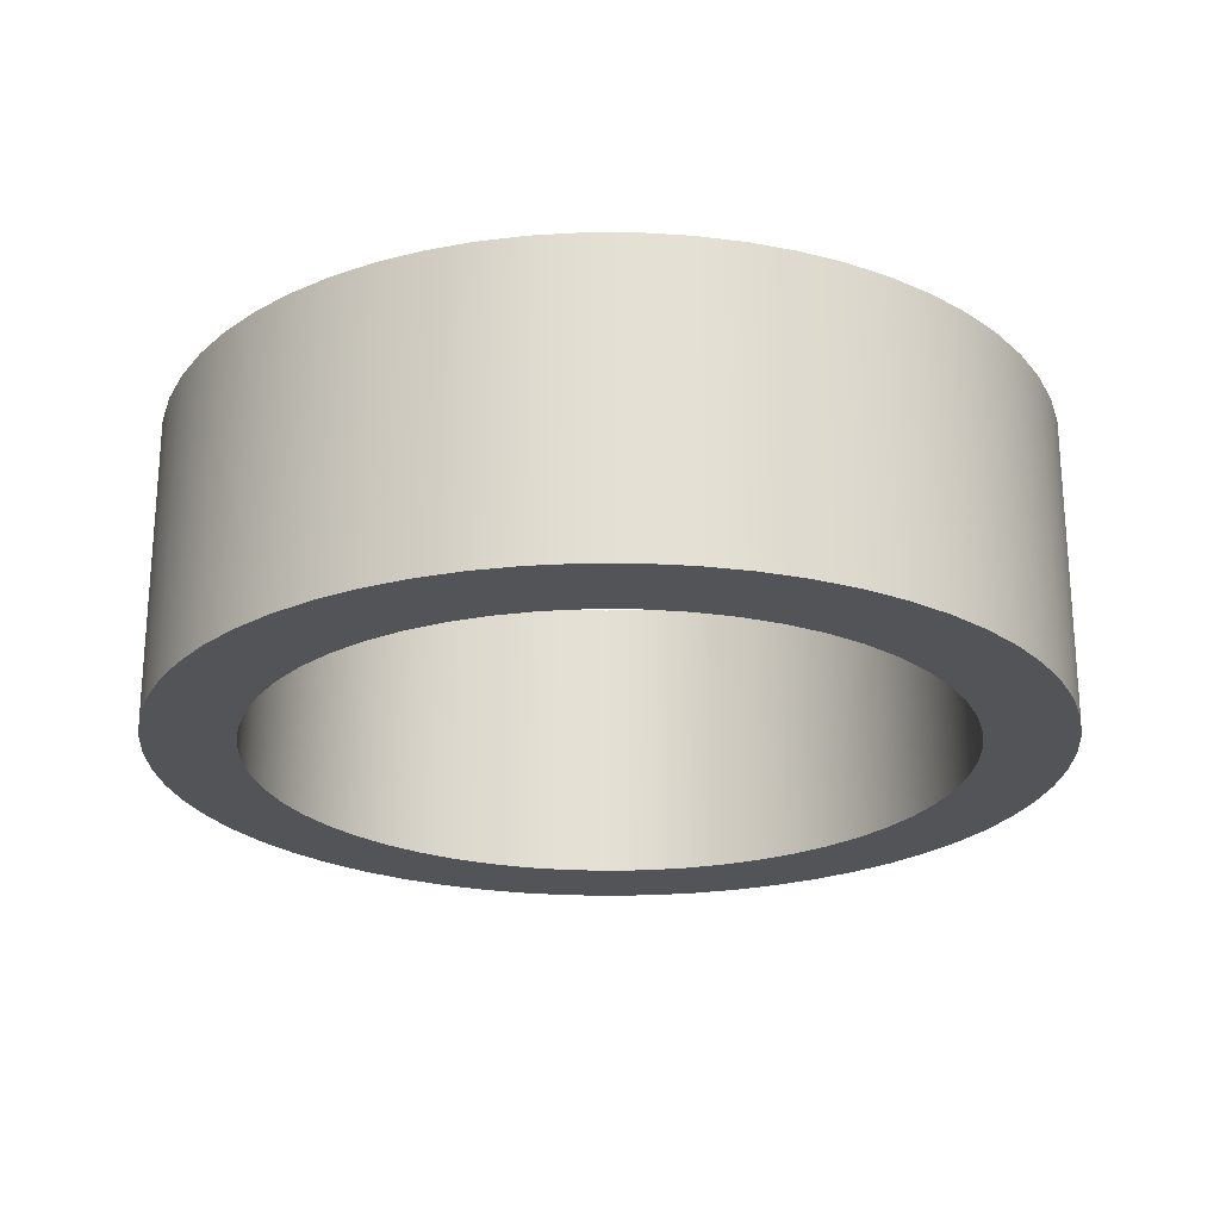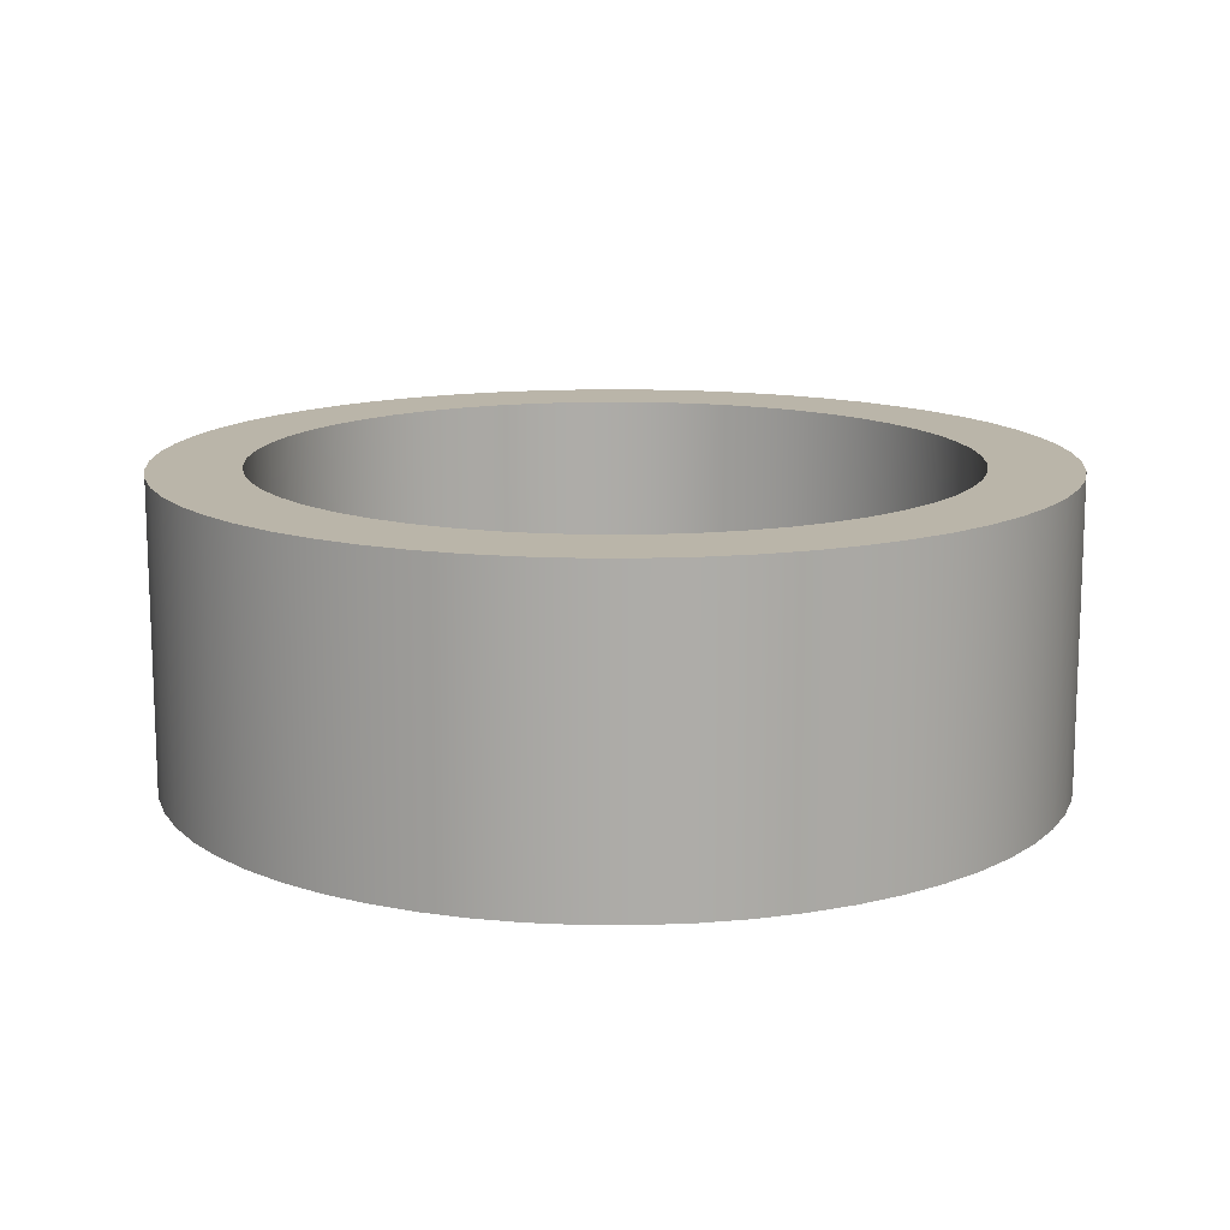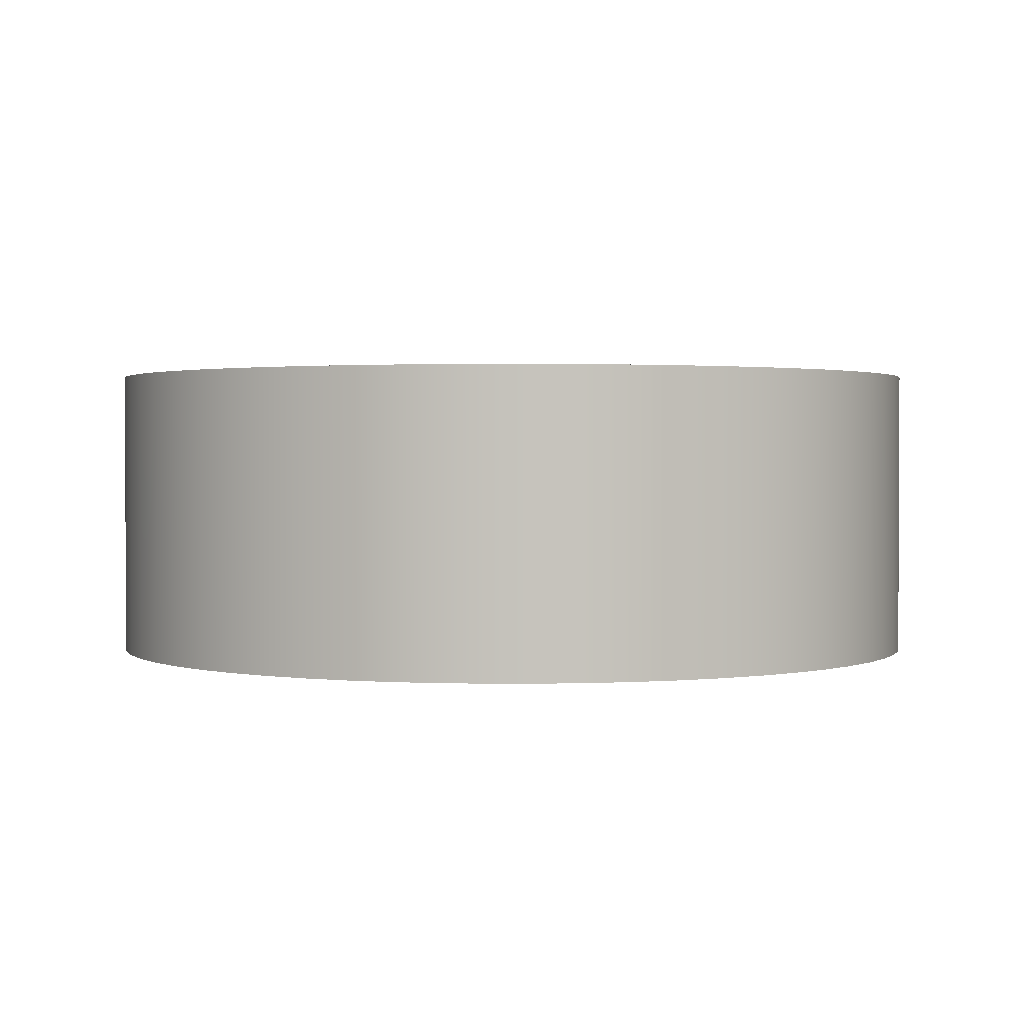
<metadata>
{"format":"obj","ext":"obj","renderer":"f3d","projection":"perspective","resolution":1024,"background":"white","views":[{"elev":-23.6,"azim":96.0,"up":"+Z"},{"elev":13.6,"azim":-19.4,"up":"+Z"},{"elev":1.5,"azim":-38.3,"up":"+Z"}]}
</metadata>
<code>
v -1.75 -2.143e-16 1.52
v -1.738 -0.207 1.52
v -1.701 -0.4111 1.52
v -1.64 -0.6094 1.52
v -1.557 -0.7991 1.52
v -1.451 -0.9776 1.52
v -1.326 -1.142 1.52
v -1.181 -1.291 1.52
v -1.02 -1.422 1.52
v -0.8449 -1.533 1.52
v -0.6577 -1.622 1.52
v -0.4613 -1.688 1.52
v -0.2584 -1.731 1.52
v -0.05186 -1.749 1.52
v 0.1554 -1.743 1.52
v 0.3605 -1.712 1.52
v 0.5605 -1.658 1.52
v 0.7526 -1.58 1.52
v 0.9342 -1.48 1.52
v 1.103 -1.359 1.52
v 1.256 -1.219 1.52
v 1.391 -1.062 1.52
v 1.507 -0.8899 1.52
v 1.602 -0.7055 1.52
v 1.674 -0.5111 1.52
v 1.722 -0.3096 1.52
v 1.747 -0.1037 1.52
v 1.747 0.1037 1.52
v 1.722 0.3096 1.52
v 1.674 0.5111 1.52
v 1.602 0.7055 1.52
v 1.507 0.8899 1.52
v 1.391 1.062 1.52
v 1.256 1.219 1.52
v 1.103 1.359 1.52
v 0.9342 1.48 1.52
v 0.7526 1.58 1.52
v 0.5605 1.658 1.52
v 0.3605 1.712 1.52
v 0.1554 1.743 1.52
v -0.05186 1.749 1.52
v -0.2584 1.731 1.52
v -0.4613 1.688 1.52
v -0.6577 1.622 1.52
v -0.8449 1.533 1.52
v -1.02 1.422 1.52
v -1.181 1.291 1.52
v -1.326 1.142 1.52
v -1.451 0.9776 1.52
v -1.557 0.7991 1.52
v -1.64 0.6094 1.52
v -1.701 0.4111 1.52
v -1.738 0.207 1.52
v -1.75 -2.143e-16 0
v -1.738 0.207 0
v -1.701 0.4111 0
v -1.64 0.6094 0
v -1.557 0.7991 0
v -1.451 0.9776 0
v -1.326 1.142 0
v -1.181 1.291 0
v -1.02 1.422 0
v -0.8449 1.533 0
v -0.6577 1.622 0
v -0.4613 1.688 0
v -0.2584 1.731 0
v -0.05186 1.749 0
v 0.1554 1.743 0
v 0.3605 1.712 0
v 0.5605 1.658 0
v 0.7526 1.58 0
v 0.9342 1.48 0
v 1.103 1.359 0
v 1.256 1.219 0
v 1.391 1.062 0
v 1.507 0.8899 0
v 1.602 0.7055 0
v 1.674 0.5111 0
v 1.722 0.3096 0
v 1.747 0.1037 0
v 1.747 -0.1037 0
v 1.722 -0.3096 0
v 1.674 -0.5111 0
v 1.602 -0.7055 0
v 1.507 -0.8899 0
v 1.391 -1.062 0
v 1.256 -1.219 0
v 1.103 -1.359 0
v 0.9342 -1.48 0
v 0.7526 -1.58 0
v 0.5605 -1.658 0
v 0.3605 -1.712 0
v 0.1554 -1.743 0
v -0.05186 -1.749 0
v -0.2584 -1.731 0
v -0.4613 -1.688 0
v -0.6577 -1.622 0
v -0.8449 -1.533 0
v -1.02 -1.422 0
v -1.181 -1.291 0
v -1.326 -1.142 0
v -1.451 -0.9776 0
v -1.557 -0.7991 0
v -1.64 -0.6094 0
v -1.701 -0.4111 0
v -1.738 -0.207 0
v -1.75 -2.143e-16 1.52
v -1.75 -2.143e-16 0
v -2.2 -2.694e-16 1.52
v -2.188 0.2338 1.52
v -2.15 0.465 1.52
v -2.089 0.691 1.52
v -2.003 0.9091 1.52
v -1.895 1.117 1.52
v -1.766 1.312 1.52
v -1.617 1.492 1.52
v -1.449 1.656 1.52
v -1.265 1.8 1.52
v -1.066 1.924 1.52
v -0.8554 2.027 1.52
v -0.6351 2.106 1.52
v -0.4076 2.162 1.52
v -0.1755 2.193 1.52
v 0.05857 2.199 1.52
v 0.292 2.181 1.52
v 0.5221 2.137 1.52
v 0.7463 2.07 1.52
v 0.9621 1.978 1.52
v 1.167 1.865 1.52
v 1.359 1.73 1.52
v 1.535 1.576 1.52
v 1.694 1.404 1.52
v 1.833 1.216 1.52
v 1.952 1.014 1.52
v 2.049 0.8012 1.52
v 2.122 0.5788 1.52
v 2.172 0.3499 1.52
v 2.197 0.1171 1.52
v 2.197 -0.1171 1.52
v 2.172 -0.3499 1.52
v 2.122 -0.5788 1.52
v 2.049 -0.8012 1.52
v 1.952 -1.014 1.52
v 1.833 -1.216 1.52
v 1.694 -1.404 1.52
v 1.535 -1.576 1.52
v 1.359 -1.73 1.52
v 1.167 -1.865 1.52
v 0.9621 -1.978 1.52
v 0.7463 -2.07 1.52
v 0.5221 -2.137 1.52
v 0.292 -2.181 1.52
v 0.05857 -2.199 1.52
v -0.1755 -2.193 1.52
v -0.4076 -2.162 1.52
v -0.6351 -2.106 1.52
v -0.8554 -2.027 1.52
v -1.066 -1.924 1.52
v -1.265 -1.8 1.52
v -1.449 -1.656 1.52
v -1.617 -1.492 1.52
v -1.766 -1.312 1.52
v -1.895 -1.117 1.52
v -2.003 -0.9091 1.52
v -2.089 -0.691 1.52
v -2.15 -0.465 1.52
v -2.188 -0.2338 1.52
v -2.2 -2.694e-16 0
v -2.188 -0.2338 0
v -2.15 -0.465 0
v -2.089 -0.691 0
v -2.003 -0.9091 0
v -1.895 -1.117 0
v -1.766 -1.312 0
v -1.617 -1.492 0
v -1.449 -1.656 0
v -1.265 -1.8 0
v -1.066 -1.924 0
v -0.8554 -2.027 0
v -0.6351 -2.106 0
v -0.4076 -2.162 0
v -0.1755 -2.193 0
v 0.05857 -2.199 0
v 0.292 -2.181 0
v 0.5221 -2.137 0
v 0.7463 -2.07 0
v 0.9621 -1.978 0
v 1.167 -1.865 0
v 1.359 -1.73 0
v 1.535 -1.576 0
v 1.694 -1.404 0
v 1.833 -1.216 0
v 1.952 -1.014 0
v 2.049 -0.8012 0
v 2.122 -0.5788 0
v 2.172 -0.3499 0
v 2.197 -0.1171 0
v 2.197 0.1171 0
v 2.172 0.3499 0
v 2.122 0.5788 0
v 2.049 0.8012 0
v 1.952 1.014 0
v 1.833 1.216 0
v 1.694 1.404 0
v 1.535 1.576 0
v 1.359 1.73 0
v 1.167 1.865 0
v 0.9621 1.978 0
v 0.7463 2.07 0
v 0.5221 2.137 0
v 0.292 2.181 0
v 0.05857 2.199 0
v -0.1755 2.193 0
v -0.4076 2.162 0
v -0.6351 2.106 0
v -0.8554 2.027 0
v -1.066 1.924 0
v -1.265 1.8 0
v -1.449 1.656 0
v -1.617 1.492 0
v -1.766 1.312 0
v -1.895 1.117 0
v -2.003 0.9091 0
v -2.089 0.691 0
v -2.15 0.465 0
v -2.188 0.2338 0
v -2.2 -2.694e-16 0
v -2.2 -2.694e-16 1.52
v -1.75 -2.143e-16 1.52
v -1.738 0.207 1.52
v -1.701 0.4111 1.52
v -1.64 0.6094 1.52
v -1.557 0.7991 1.52
v -1.451 0.9776 1.52
v -1.326 1.142 1.52
v -1.181 1.291 1.52
v -1.02 1.422 1.52
v -0.8449 1.533 1.52
v -0.6577 1.622 1.52
v -0.4613 1.688 1.52
v -0.2584 1.731 1.52
v -0.05186 1.749 1.52
v 0.1554 1.743 1.52
v 0.3605 1.712 1.52
v 0.5605 1.658 1.52
v 0.7526 1.58 1.52
v 0.9342 1.48 1.52
v 1.103 1.359 1.52
v 1.256 1.219 1.52
v 1.391 1.062 1.52
v 1.507 0.8899 1.52
v 1.602 0.7055 1.52
v 1.674 0.5111 1.52
v 1.722 0.3096 1.52
v 1.747 0.1037 1.52
v 1.747 -0.1037 1.52
v 1.722 -0.3096 1.52
v 1.674 -0.5111 1.52
v 1.602 -0.7055 1.52
v 1.507 -0.8899 1.52
v 1.391 -1.062 1.52
v 1.256 -1.219 1.52
v 1.103 -1.359 1.52
v 0.9342 -1.48 1.52
v 0.7526 -1.58 1.52
v 0.5605 -1.658 1.52
v 0.3605 -1.712 1.52
v 0.1554 -1.743 1.52
v -0.05186 -1.749 1.52
v -0.2584 -1.731 1.52
v -0.4613 -1.688 1.52
v -0.6577 -1.622 1.52
v -0.8449 -1.533 1.52
v -1.02 -1.422 1.52
v -1.181 -1.291 1.52
v -1.326 -1.142 1.52
v -1.451 -0.9776 1.52
v -1.557 -0.7991 1.52
v -1.64 -0.6094 1.52
v -1.701 -0.4111 1.52
v -1.738 -0.207 1.52
v -2.2 -2.694e-16 1.52
v -2.188 -0.2338 1.52
v -2.15 -0.465 1.52
v -2.089 -0.691 1.52
v -2.003 -0.9091 1.52
v -1.895 -1.117 1.52
v -1.766 -1.312 1.52
v -1.617 -1.492 1.52
v -1.449 -1.656 1.52
v -1.265 -1.8 1.52
v -1.066 -1.924 1.52
v -0.8554 -2.027 1.52
v -0.6351 -2.106 1.52
v -0.4076 -2.162 1.52
v -0.1755 -2.193 1.52
v 0.05857 -2.199 1.52
v 0.292 -2.181 1.52
v 0.5221 -2.137 1.52
v 0.7463 -2.07 1.52
v 0.9621 -1.978 1.52
v 1.167 -1.865 1.52
v 1.359 -1.73 1.52
v 1.535 -1.576 1.52
v 1.694 -1.404 1.52
v 1.833 -1.216 1.52
v 1.952 -1.014 1.52
v 2.049 -0.8012 1.52
v 2.122 -0.5788 1.52
v 2.172 -0.3499 1.52
v 2.197 -0.1171 1.52
v 2.197 0.1171 1.52
v 2.172 0.3499 1.52
v 2.122 0.5788 1.52
v 2.049 0.8012 1.52
v 1.952 1.014 1.52
v 1.833 1.216 1.52
v 1.694 1.404 1.52
v 1.535 1.576 1.52
v 1.359 1.73 1.52
v 1.167 1.865 1.52
v 0.9621 1.978 1.52
v 0.7463 2.07 1.52
v 0.5221 2.137 1.52
v 0.292 2.181 1.52
v 0.05857 2.199 1.52
v -0.1755 2.193 1.52
v -0.4076 2.162 1.52
v -0.6351 2.106 1.52
v -0.8554 2.027 1.52
v -1.066 1.924 1.52
v -1.265 1.8 1.52
v -1.449 1.656 1.52
v -1.617 1.492 1.52
v -1.766 1.312 1.52
v -1.895 1.117 1.52
v -2.003 0.9091 1.52
v -2.089 0.691 1.52
v -2.15 0.465 1.52
v -2.188 0.2338 1.52
v -1.75 -2.143e-16 0
v -1.738 -0.207 0
v -1.701 -0.4111 0
v -1.64 -0.6094 0
v -1.557 -0.7991 0
v -1.451 -0.9776 0
v -1.326 -1.142 0
v -1.181 -1.291 0
v -1.02 -1.422 0
v -0.8449 -1.533 0
v -0.6577 -1.622 0
v -0.4613 -1.688 0
v -0.2584 -1.731 0
v -0.05186 -1.749 0
v 0.1554 -1.743 0
v 0.3605 -1.712 0
v 0.5605 -1.658 0
v 0.7526 -1.58 0
v 0.9342 -1.48 0
v 1.103 -1.359 0
v 1.256 -1.219 0
v 1.391 -1.062 0
v 1.507 -0.8899 0
v 1.602 -0.7055 0
v 1.674 -0.5111 0
v 1.722 -0.3096 0
v 1.747 -0.1037 0
v 1.747 0.1037 0
v 1.722 0.3096 0
v 1.674 0.5111 0
v 1.602 0.7055 0
v 1.507 0.8899 0
v 1.391 1.062 0
v 1.256 1.219 0
v 1.103 1.359 0
v 0.9342 1.48 0
v 0.7526 1.58 0
v 0.5605 1.658 0
v 0.3605 1.712 0
v 0.1554 1.743 0
v -0.05186 1.749 0
v -0.2584 1.731 0
v -0.4613 1.688 0
v -0.6577 1.622 0
v -0.8449 1.533 0
v -1.02 1.422 0
v -1.181 1.291 0
v -1.326 1.142 0
v -1.451 0.9776 0
v -1.557 0.7991 0
v -1.64 0.6094 0
v -1.701 0.4111 0
v -1.738 0.207 0
v -2.2 -2.694e-16 0
v -2.188 0.2338 0
v -2.15 0.465 0
v -2.089 0.691 0
v -2.003 0.9091 0
v -1.895 1.117 0
v -1.766 1.312 0
v -1.617 1.492 0
v -1.449 1.656 0
v -1.265 1.8 0
v -1.066 1.924 0
v -0.8554 2.027 0
v -0.6351 2.106 0
v -0.4076 2.162 0
v -0.1755 2.193 0
v 0.05857 2.199 0
v 0.292 2.181 0
v 0.5221 2.137 0
v 0.7463 2.07 0
v 0.9621 1.978 0
v 1.167 1.865 0
v 1.359 1.73 0
v 1.535 1.576 0
v 1.694 1.404 0
v 1.833 1.216 0
v 1.952 1.014 0
v 2.049 0.8012 0
v 2.122 0.5788 0
v 2.172 0.3499 0
v 2.197 0.1171 0
v 2.197 -0.1171 0
v 2.172 -0.3499 0
v 2.122 -0.5788 0
v 2.049 -0.8012 0
v 1.952 -1.014 0
v 1.833 -1.216 0
v 1.694 -1.404 0
v 1.535 -1.576 0
v 1.359 -1.73 0
v 1.167 -1.865 0
v 0.9621 -1.978 0
v 0.7463 -2.07 0
v 0.5221 -2.137 0
v 0.292 -2.181 0
v 0.05857 -2.199 0
v -0.1755 -2.193 0
v -0.4076 -2.162 0
v -0.6351 -2.106 0
v -0.8554 -2.027 0
v -1.066 -1.924 0
v -1.265 -1.8 0
v -1.449 -1.656 0
v -1.617 -1.492 0
v -1.766 -1.312 0
v -1.895 -1.117 0
v -2.003 -0.9091 0
v -2.089 -0.691 0
v -2.15 -0.465 0
v -2.188 -0.2338 0
g 22a2cca8-e2c1-11ea-b159-54bf646e7e1f
f 2 106 1
f 1 106 108
f 107 54 53
f 53 54 55
f 53 55 52
f 52 55 56
f 52 56 51
f 51 56 57
f 51 57 50
f 50 57 58
f 50 58 49
f 49 58 59
f 49 59 48
f 48 59 60
f 48 60 47
f 47 60 61
f 47 61 46
f 46 61 62
f 46 62 45
f 45 62 63
f 45 63 44
f 44 63 64
f 44 64 43
f 43 64 65
f 43 65 42
f 42 65 66
f 42 66 41
f 41 66 67
f 41 67 40
f 40 67 68
f 40 68 39
f 39 68 69
f 39 69 38
f 38 69 70
f 38 70 37
f 37 70 71
f 37 71 36
f 36 71 72
f 36 72 35
f 35 72 73
f 35 73 34
f 34 73 74
f 34 74 33
f 33 74 75
f 33 75 32
f 32 75 76
f 32 76 31
f 31 76 77
f 31 77 30
f 30 77 78
f 30 78 29
f 29 78 79
f 29 79 28
f 28 79 80
f 28 80 27
f 27 80 81
f 27 81 26
f 26 81 82
f 26 82 25
f 25 82 83
f 25 83 24
f 24 83 84
f 24 84 23
f 23 84 85
f 23 85 22
f 22 85 86
f 22 86 21
f 21 86 87
f 21 87 20
f 20 87 88
f 20 88 19
f 19 88 89
f 19 89 18
f 18 89 90
f 18 90 17
f 17 90 91
f 17 91 16
f 16 91 92
f 16 92 15
f 15 92 93
f 15 93 14
f 14 93 94
f 14 94 13
f 13 94 95
f 13 95 12
f 12 95 96
f 12 96 11
f 11 96 97
f 11 97 10
f 10 97 98
f 10 98 9
f 9 98 99
f 9 99 8
f 8 99 100
f 8 100 7
f 7 100 101
f 7 101 6
f 6 101 102
f 6 102 5
f 5 102 103
f 5 103 4
f 4 103 104
f 4 104 3
f 3 104 105
f 3 105 2
f 2 105 106
g 22a5b2e2-e2c1-11ea-ab4b-54bf646e7e1f
f 110 226 109
f 109 226 227
f 228 168 167
f 167 168 169
f 167 169 166
f 166 169 170
f 166 170 165
f 165 170 171
f 165 171 164
f 164 171 172
f 164 172 163
f 163 172 173
f 163 173 162
f 162 173 174
f 162 174 161
f 161 174 175
f 161 175 160
f 160 175 176
f 160 176 159
f 159 176 177
f 159 177 158
f 158 177 178
f 158 178 157
f 157 178 179
f 157 179 156
f 156 179 180
f 156 180 155
f 155 180 181
f 155 181 154
f 154 181 182
f 154 182 153
f 153 182 183
f 153 183 152
f 152 183 184
f 152 184 151
f 151 184 185
f 151 185 150
f 150 185 186
f 150 186 149
f 149 186 187
f 149 187 148
f 148 187 188
f 148 188 147
f 147 188 189
f 147 189 146
f 146 189 190
f 146 190 145
f 145 190 191
f 145 191 144
f 144 191 192
f 144 192 143
f 143 192 193
f 143 193 142
f 142 193 194
f 142 194 141
f 141 194 195
f 141 195 140
f 140 195 196
f 140 196 139
f 139 196 197
f 139 197 138
f 138 197 198
f 138 198 137
f 137 198 199
f 137 199 136
f 136 199 200
f 136 200 135
f 135 200 201
f 135 201 134
f 134 201 202
f 134 202 133
f 133 202 203
f 133 203 132
f 132 203 204
f 132 204 131
f 131 204 205
f 131 205 130
f 130 205 206
f 130 206 129
f 129 206 207
f 129 207 128
f 128 207 208
f 128 208 127
f 127 208 209
f 127 209 126
f 126 209 210
f 126 210 125
f 125 210 211
f 125 211 124
f 124 211 212
f 124 212 123
f 123 212 213
f 123 213 122
f 122 213 214
f 122 214 121
f 121 214 215
f 121 215 120
f 120 215 216
f 120 216 119
f 119 216 217
f 119 217 118
f 118 217 218
f 118 218 117
f 117 218 219
f 117 219 116
f 116 219 220
f 116 220 115
f 115 220 221
f 115 221 114
f 114 221 222
f 114 222 113
f 113 222 223
f 113 223 112
f 112 223 224
f 112 224 111
f 111 224 225
f 111 225 110
f 110 225 226
g 22a8c024-e2c1-11ea-bf21-54bf646e7e1f
f 230 340 229
f 229 340 282
f 229 282 283
f 340 230 339
f 339 230 231
f 339 231 338
f 338 231 232
f 338 232 337
f 337 232 233
f 337 233 336
f 336 233 234
f 336 234 335
f 335 234 235
f 335 235 334
f 334 235 236
f 334 236 333
f 333 236 237
f 333 237 332
f 332 237 238
f 332 238 331
f 331 238 330
f 330 238 239
f 330 239 329
f 329 239 240
f 329 240 328
f 328 240 241
f 328 241 327
f 327 241 242
f 327 242 326
f 326 242 243
f 326 243 325
f 325 243 244
f 325 244 324
f 324 244 245
f 324 245 323
f 323 245 246
f 323 246 322
f 322 246 247
f 322 247 321
f 321 247 320
f 320 247 248
f 320 248 319
f 319 248 249
f 319 249 318
f 318 249 250
f 318 250 317
f 317 250 251
f 317 251 316
f 316 251 252
f 316 252 315
f 315 252 253
f 315 253 314
f 314 253 254
f 314 254 313
f 313 254 255
f 313 255 312
f 312 255 311
f 311 255 256
f 311 256 310
f 310 256 257
f 310 257 309
f 309 257 258
f 309 258 308
f 308 258 259
f 308 259 307
f 307 259 260
f 307 260 306
f 306 260 261
f 306 261 305
f 305 261 262
f 305 262 304
f 304 262 263
f 304 263 303
f 303 263 264
f 303 264 302
f 302 264 301
f 301 264 265
f 301 265 300
f 300 265 266
f 300 266 299
f 299 266 267
f 299 267 298
f 298 267 268
f 298 268 297
f 297 268 269
f 297 269 296
f 296 269 270
f 296 270 295
f 295 270 271
f 295 271 294
f 294 271 272
f 294 272 293
f 293 272 273
f 293 273 292
f 292 273 291
f 291 273 274
f 291 274 290
f 290 274 275
f 290 275 289
f 289 275 276
f 289 276 288
f 288 276 277
f 288 277 287
f 287 277 278
f 287 278 286
f 286 278 279
f 286 279 285
f 285 279 280
f 285 280 284
f 284 280 281
f 284 281 283
f 283 281 229
g 22abcd7a-e2c1-11ea-9ffd-54bf646e7e1f
f 342 452 341
f 341 452 394
f 341 394 395
f 452 342 451
f 451 342 343
f 451 343 450
f 450 343 344
f 450 344 449
f 449 344 345
f 449 345 448
f 448 345 346
f 448 346 447
f 447 346 347
f 447 347 446
f 446 347 348
f 446 348 445
f 445 348 349
f 445 349 444
f 444 349 350
f 444 350 443
f 443 350 442
f 442 350 351
f 442 351 441
f 441 351 352
f 441 352 440
f 440 352 353
f 440 353 439
f 439 353 354
f 439 354 438
f 438 354 355
f 438 355 437
f 437 355 356
f 437 356 436
f 436 356 357
f 436 357 435
f 435 357 358
f 435 358 434
f 434 358 359
f 434 359 433
f 433 359 432
f 432 359 360
f 432 360 431
f 431 360 361
f 431 361 430
f 430 361 362
f 430 362 429
f 429 362 363
f 429 363 428
f 428 363 364
f 428 364 427
f 427 364 365
f 427 365 426
f 426 365 366
f 426 366 425
f 425 366 367
f 425 367 424
f 424 367 368
f 424 368 423
f 423 368 422
f 422 368 369
f 422 369 421
f 421 369 370
f 421 370 420
f 420 370 371
f 420 371 419
f 419 371 372
f 419 372 418
f 418 372 373
f 418 373 417
f 417 373 374
f 417 374 416
f 416 374 375
f 416 375 415
f 415 375 376
f 415 376 414
f 414 376 413
f 413 376 377
f 413 377 412
f 412 377 378
f 412 378 411
f 411 378 379
f 411 379 410
f 410 379 380
f 410 380 409
f 409 380 381
f 409 381 408
f 408 381 382
f 408 382 407
f 407 382 383
f 407 383 406
f 406 383 384
f 406 384 405
f 405 384 385
f 405 385 404
f 404 385 403
f 403 385 386
f 403 386 402
f 402 386 387
f 402 387 401
f 401 387 388
f 401 388 400
f 400 388 389
f 400 389 399
f 399 389 390
f 399 390 398
f 398 390 391
f 398 391 397
f 397 391 392
f 397 392 396
f 396 392 393
f 396 393 395
f 395 393 341

</code>
